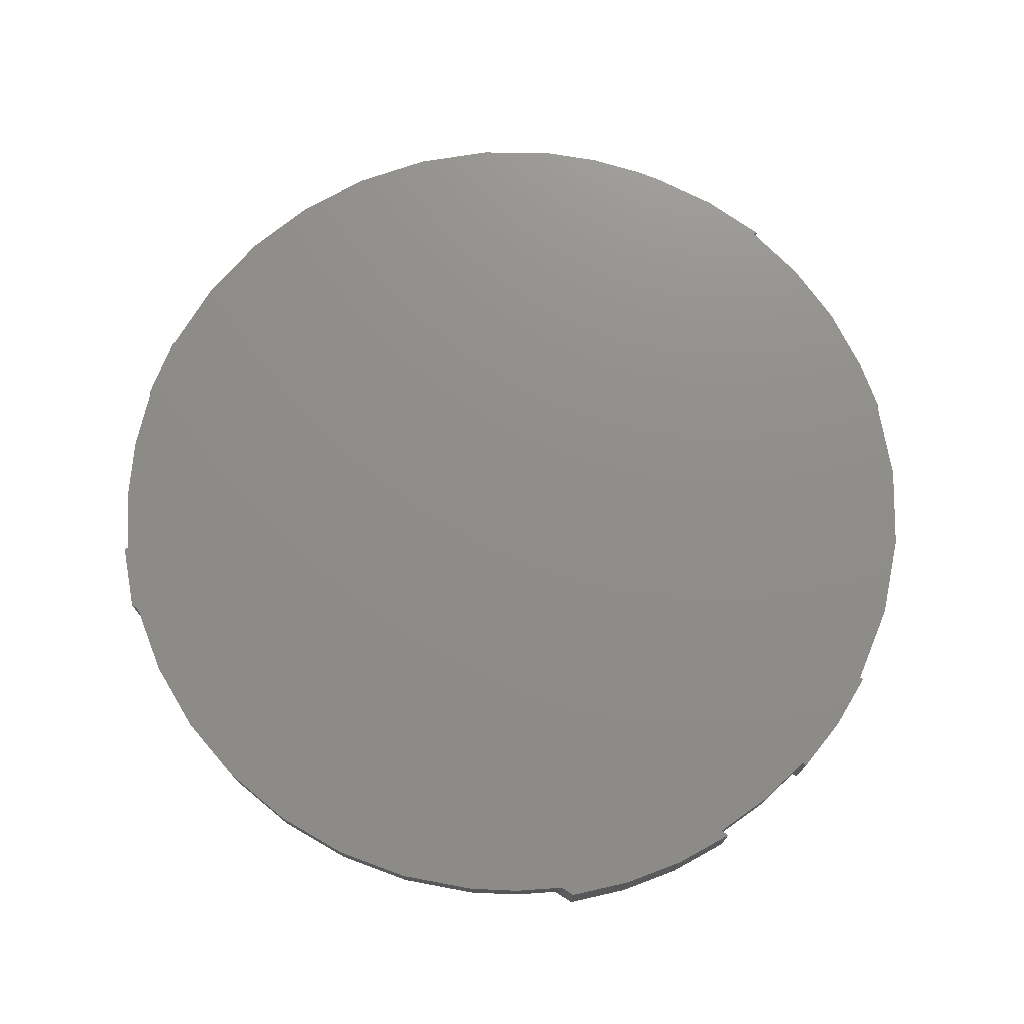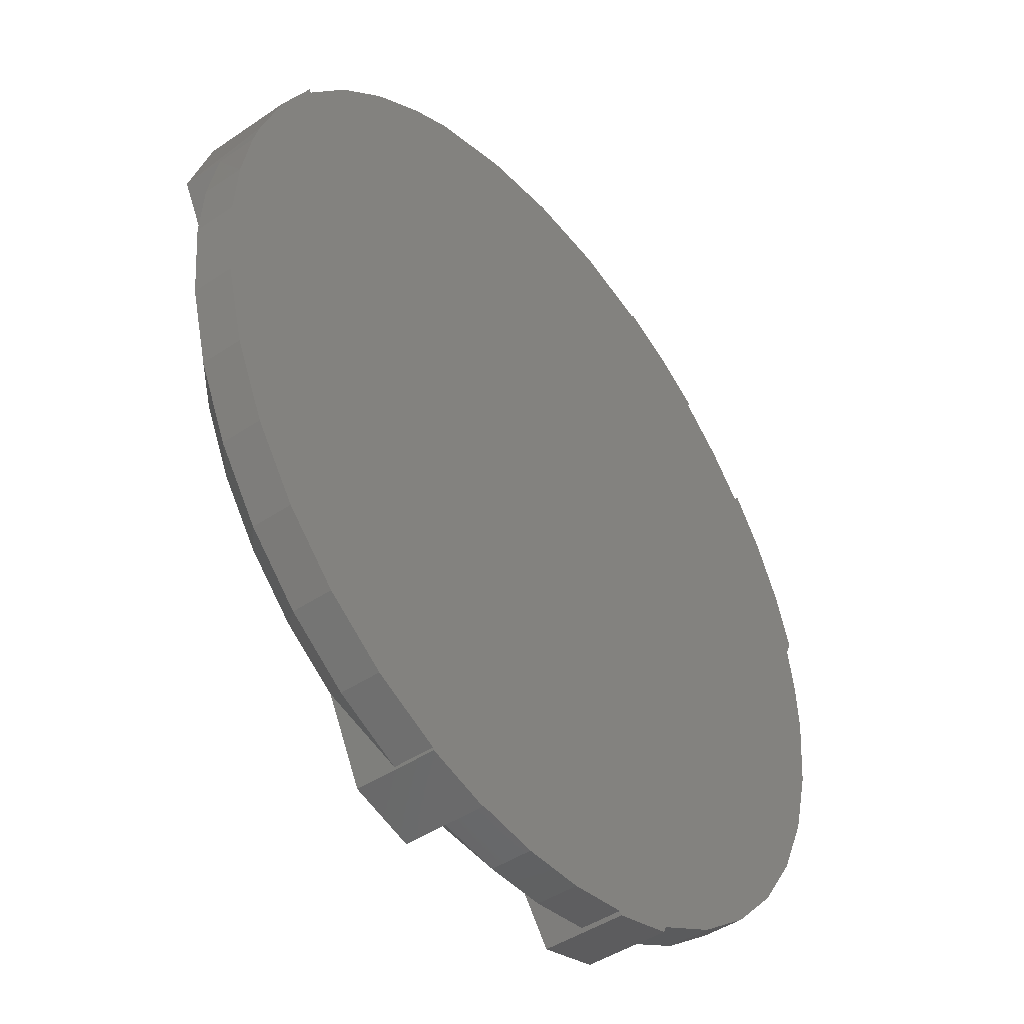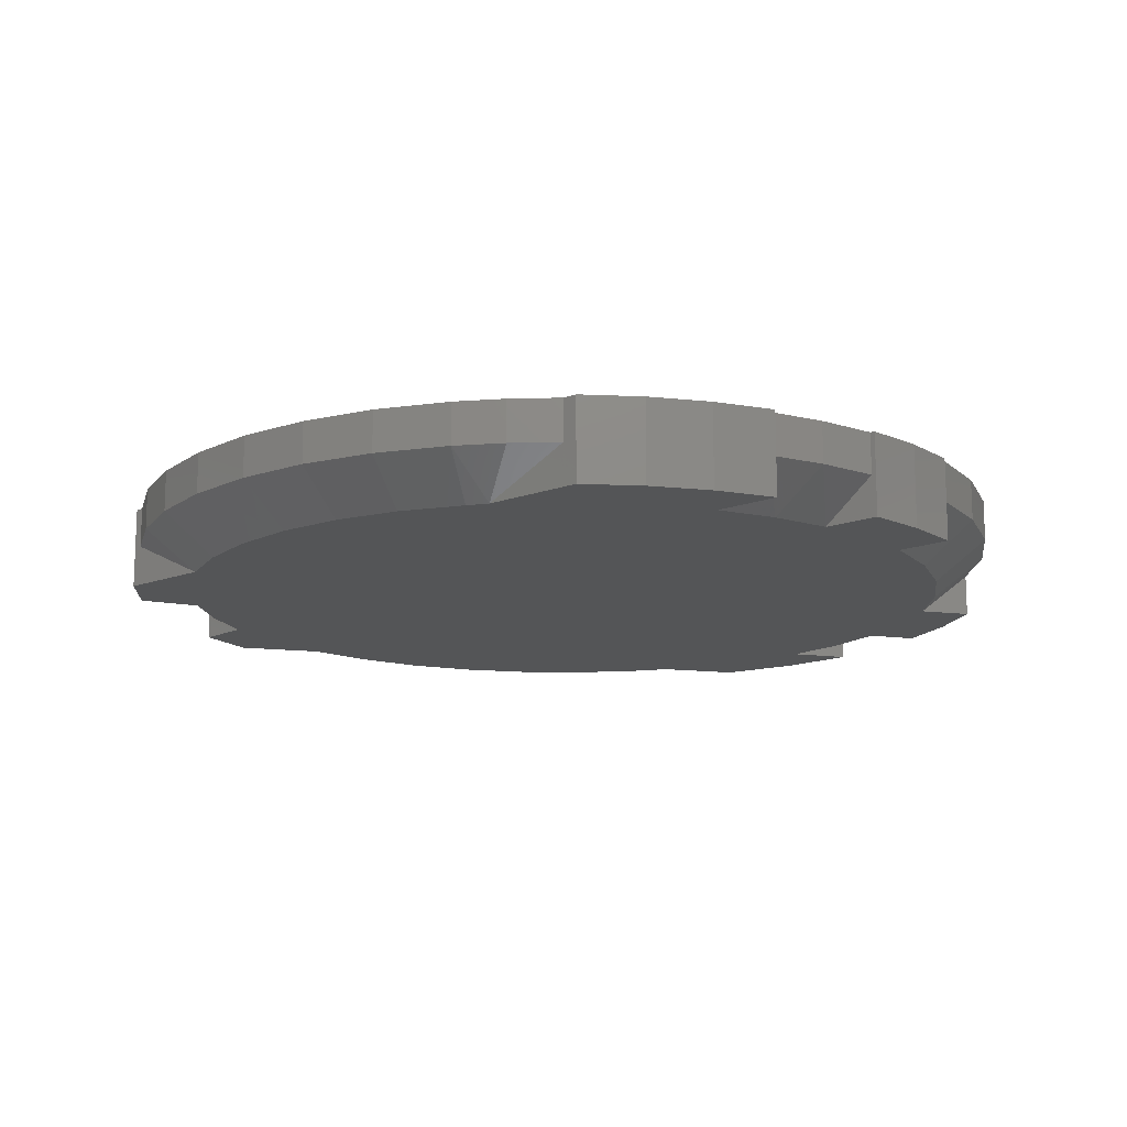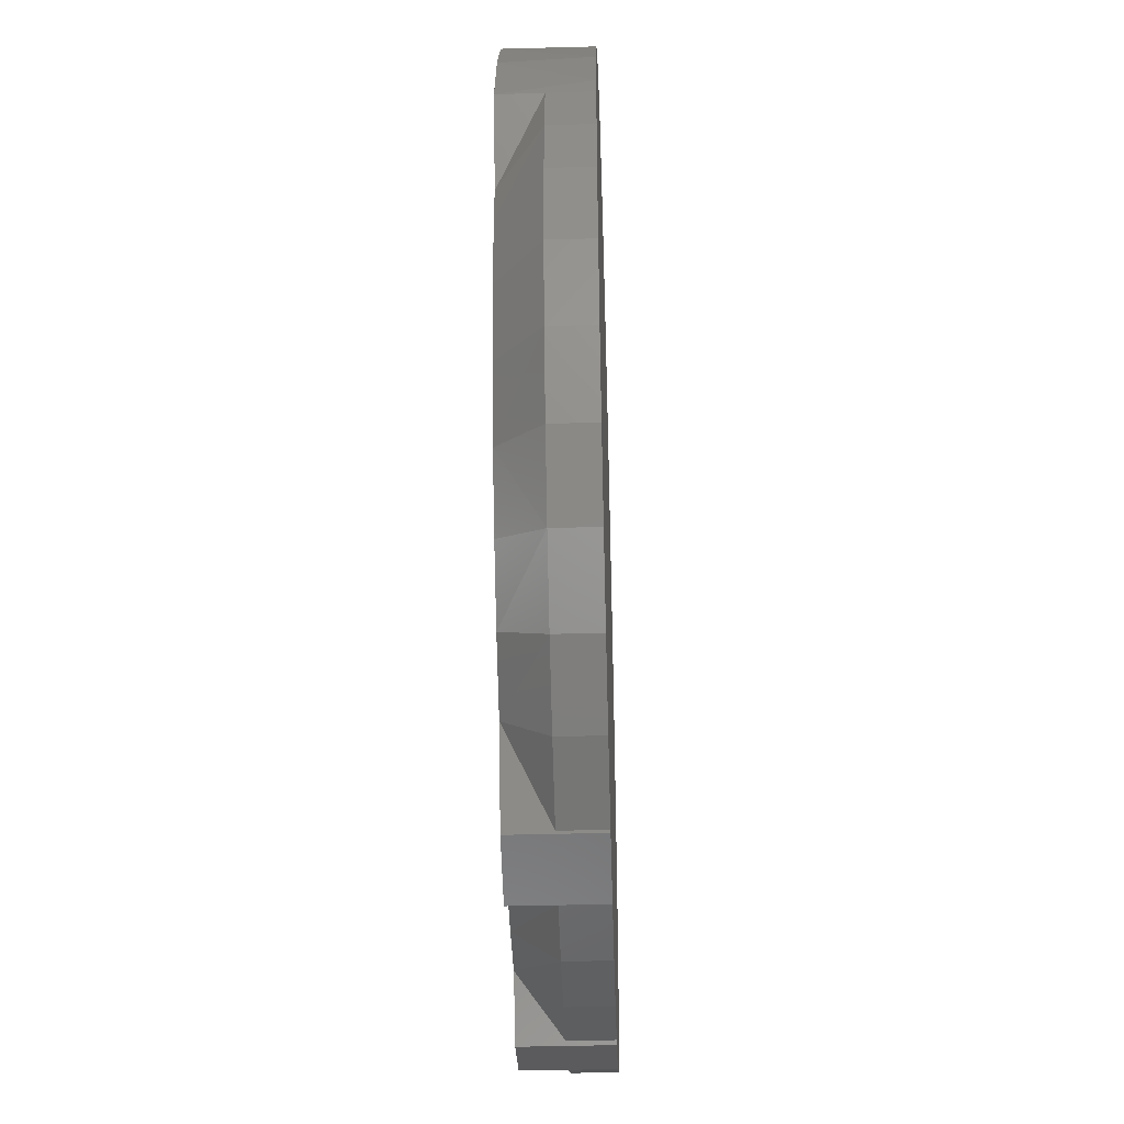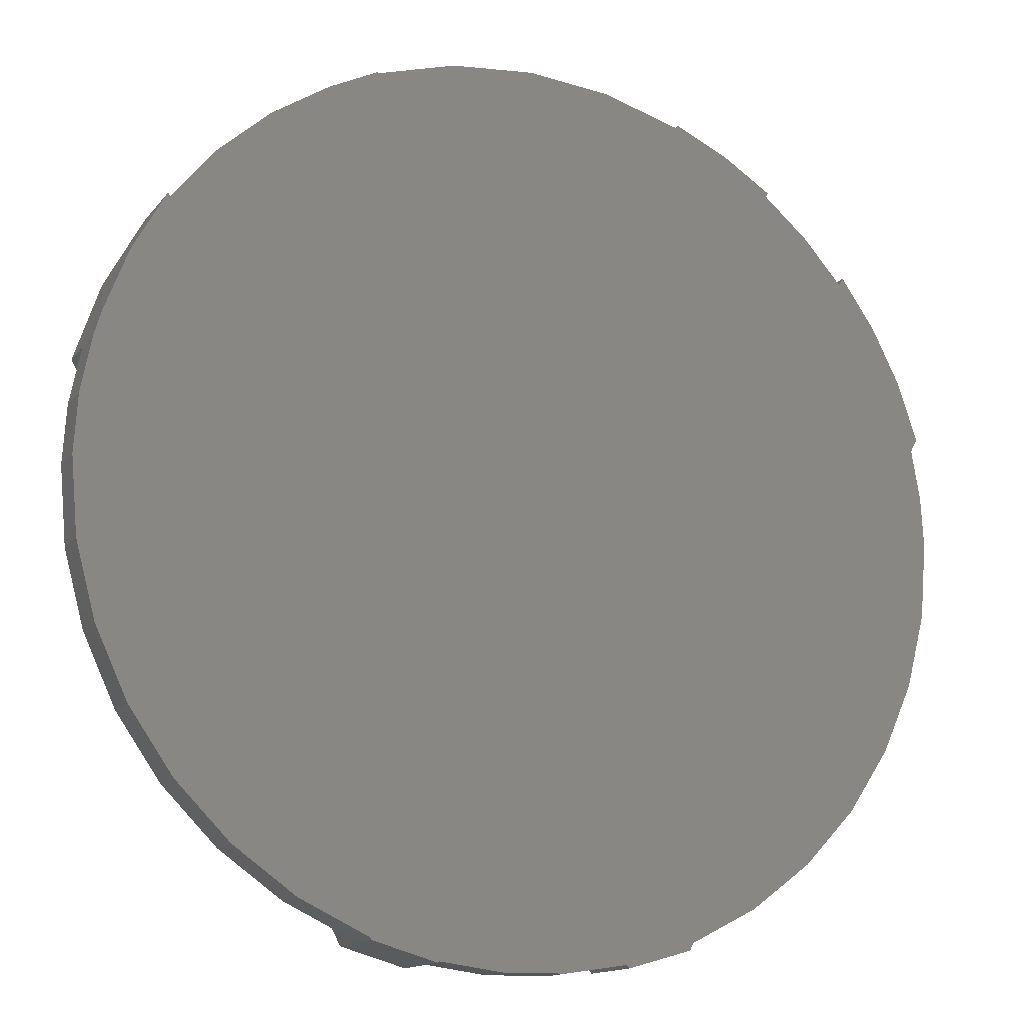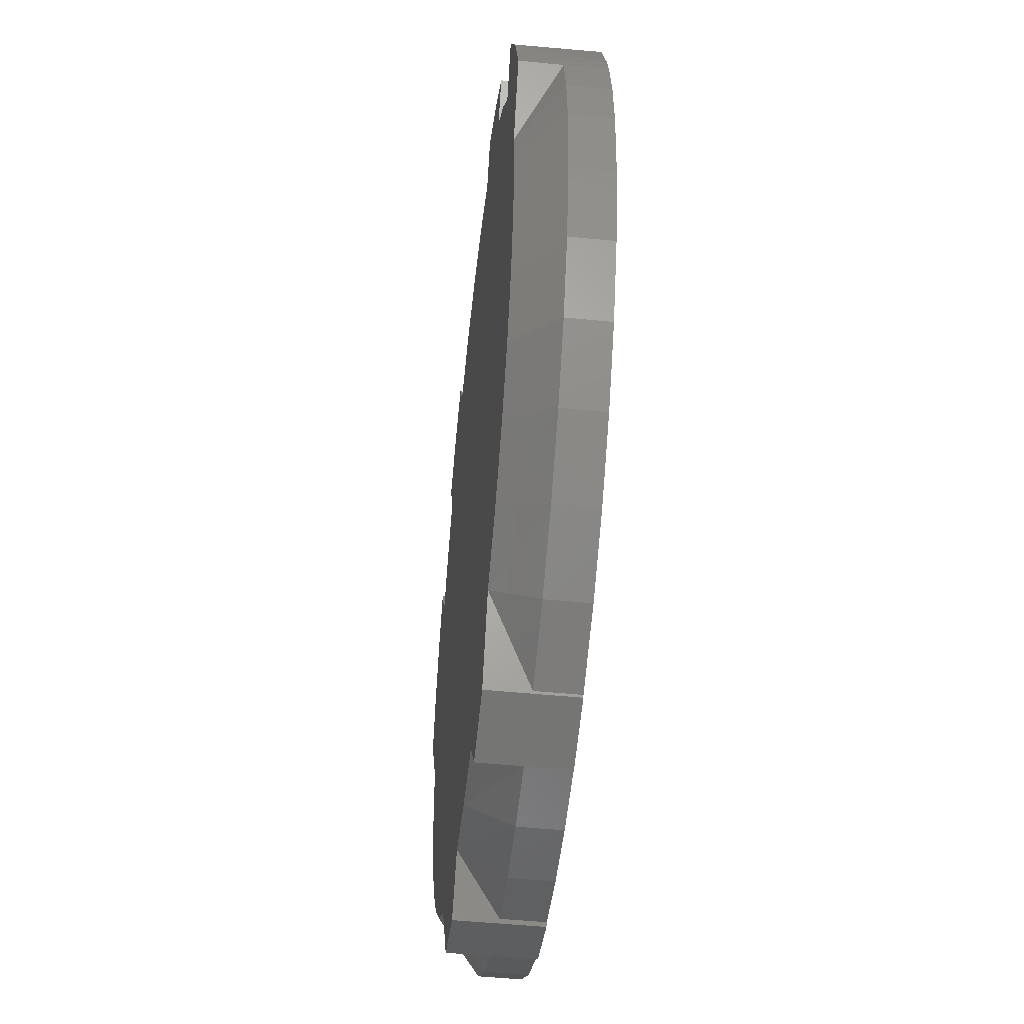
<metadata>
{"format":"stl","ext":"stl","renderer":"f3d","projection":"perspective","resolution":1024,"background":"white","views":[{"elev":73.9,"azim":-84.2,"up":"+Y"},{"elev":-44.8,"azim":128.1,"up":"+Z"},{"elev":-13.9,"azim":-77.1,"up":"+Y"},{"elev":-42.9,"azim":91.8,"up":"+Z"},{"elev":-14.1,"azim":156.2,"up":"+Z"},{"elev":-50.7,"azim":83.8,"up":"+Z"}]}
</metadata>
<code>
# stl→obj: 135 verts, 266 faces
v -0.2074 -0.125 0.5609
v -0.33 -0.125 0.5962
v -0.4062 -0.125 0.5469
v -0.2479 -0.125 0.6349
v 0.5204 -0.125 0.3135
v 0.6248 -0.125 0.2879
v 0.5662 -0.125 0.3956
v 0.2161 -0.125 0.5636
v 0.3456 -0.125 0.5886
v 0.2537 -0.125 0.6349
v 0.4297 -0.125 0.5293
v -0.3665 -0.125 0.4699
v 0.3917 -0.125 0.4623
v 0.09817 -0.125 -0.594
v 0.1468 -0.125 -0.6669
v 0.2447 -0.125 -0.639
v 0.3051 -0.125 -0.5222
v -0.3122 -0.125 -0.5085
v -0.09215 -0.125 -0.5924
v 0.002944 -0.125 -0.6008
v -0.4915 -0.125 0.334
v -0.5382 -0.125 0.4235
v -0.5917 -0.125 0.3458
v -0.634 -0.125 0.2613
v 0.4622 -0.125 0.3932
v -0.4343 -0.125 0.4068
v -0.2447 -0.125 -0.639
v -0.1468 -0.125 -0.6669
v -0.1035 -0.125 0.5904
v 0.1117 -0.125 0.5918
v 0.004082 -0.125 0.6008
v 0.6641 -0.125 0.1719
v -0.6641 -0.125 0.1719
v 0.6058 -0.125 0.05922
v -0.5927 -0.1244 0.0339
v 0.6087 -0.125 -7.096e-16
v -0.5929 -0.125 4.518e-07
v 0.5995 -0.125 -0.1049
v -0.5845 -0.125 -0.1006
v 0.5721 -0.125 -0.2067
v -0.5593 -0.125 -0.1983
v 0.5273 -0.125 -0.302
v -0.5181 -0.125 -0.2904
v 0.4665 -0.125 -0.3881
v -0.462 -0.125 -0.3744
v 0.3917 -0.125 -0.4623
v -0.3927 -0.125 -0.4477
v 0.2464 1.106e-16 -0.6357
v 0.2447 5.288e-17 -0.639
v -0.2447 5.61e-17 -0.639
v 0.5662 1.504e-16 0.3956
v 0.6169 1.511e-16 0.3052
v 0.5633 1.458e-16 0.3904
v -0.1468 9.242e-18 -0.6669
v -0.1431 6.738e-17 -0.6619
v -0.2452 5.604e-17 0.63
v -0.33 5.55e-18 0.5962
v -0.2479 5.575e-17 0.6349
v -0.532 2.42e-17 0.4116
v -0.5917 1.667e-17 0.3458
v -0.5382 2.351e-17 0.4235
v 0.3288 4.507e-17 0.5983
v 0.4175 1.287e-16 0.5415
v -0.403 3.853e-17 0.5405
v -0.4062 3.816e-17 0.5469
v 0.2528 1.113e-16 0.6332
v 0.2537 4.496e-17 0.6349
v 0.1454 9.941e-17 -0.6649
v 0.04942 8.788e-17 -0.6777
v -0.04741 7.713e-17 -0.6767
v 0.1468 9.956e-17 -0.6669
v 0.003509 8.278e-17 0.6789
v 0.1303 9.686e-17 0.6678
v -0.1232 6.872e-17 0.6662
v -0.6667 8.369e-18 0.07651
v -0.6538 1.068e-17 0.152
v 0.6813 1.58e-16 0.08673
v -0.6641 9.541e-18 0.1719
v 0.6647 1.562e-16 0.172
v -0.634 7.3e-18 0.2613
v 0.6541 1.498e-16 0.2084
v -0.4719 3e-17 0.4804
v 0.4963 1.375e-16 0.4716
v -0.2504 5.547e-17 -0.6279
v -0.3521 4.33e-17 -0.5756
v 0.3523 1.215e-16 -0.5851
v -0.4436 3.314e-17 -0.507
v 0.4479 1.321e-16 -0.517
v -0.5223 2.44e-17 -0.4241
v 0.5304 1.413e-16 -0.4335
v -0.586 1.733e-17 -0.329
v 0.5973 1.487e-16 -0.337
v -0.6328 1.214e-17 -0.2247
v 0.6465 1.542e-16 -0.2304
v -0.6614 8.958e-18 -0.114
v 0.6767 1.575e-16 -0.117
v -0.6711 7.888e-18 2.446e-16
v 0.6868 1.586e-16 -8.573e-16
v -0.403 -0.0625 0.5405
v 0.4297 -0.06423 0.5293
v 0.3288 -0.0625 0.5983
v 0.2528 -0.0625 0.6332
v -0.2452 -0.0625 0.63
v -0.532 -0.0625 0.4116
v -0.4719 -0.0625 0.4804
v 0.4175 -0.0625 0.5415
v 0.4963 -0.0625 0.4716
v 0.5633 -0.0625 0.3904
v -0.1232 -0.0625 0.6662
v 0.003509 -0.0625 0.6789
v 0.1303 -0.0625 0.6678
v 0.6641 -0.0625 0.1719
v -0.6538 -0.0625 0.152
v -0.2504 -0.0625 -0.6279
v -0.1431 -0.0625 -0.6619
v 0.1454 -0.0625 -0.6649
v 0.2464 -0.0625 -0.6357
v -0.6711 -0.0625 2.446e-16
v -0.6667 -0.0625 0.07651
v 0.6813 -0.0625 0.08673
v 0.6868 -0.0625 -1.627e-15
v 0.6767 -0.0625 -0.117
v 0.6465 -0.0625 -0.2304
v 0.5973 -0.0625 -0.337
v 0.5304 -0.0625 -0.4335
v 0.4479 -0.0625 -0.517
v 0.3523 -0.0625 -0.5851
v -0.3521 -0.0625 -0.5756
v -0.4436 -0.0625 -0.507
v -0.5223 -0.0625 -0.4241
v -0.586 -0.0625 -0.329
v -0.6328 -0.0625 -0.2247
v -0.6614 -0.0625 -0.114
v 0.04942 -0.0625 -0.6777
v -0.04741 -0.0625 -0.6767
f 1 2 3
f 1 4 2
f 5 6 7
f 8 9 10
f 11 9 8
f 11 8 1
f 11 1 3
f 11 3 12
f 11 12 13
f 14 15 16
f 14 16 17
f 14 17 18
f 14 18 19
f 14 19 20
f 21 22 23
f 21 23 24
f 21 24 6
f 21 6 5
f 21 5 25
f 21 25 26
f 27 28 18
f 18 28 19
f 1 8 29
f 29 8 30
f 29 30 31
f 26 25 12
f 12 25 13
f 6 24 32
f 32 24 33
f 32 33 34
f 34 33 35
f 34 35 36
f 36 35 37
f 36 37 38
f 38 37 39
f 38 39 40
f 40 39 41
f 40 41 42
f 42 41 43
f 42 43 44
f 44 43 45
f 44 45 46
f 46 45 47
f 46 47 17
f 17 47 18
f 48 49 50
f 51 52 53
f 54 50 55
f 56 57 58
f 59 60 61
f 62 63 64
f 62 64 65
f 62 65 57
f 62 57 56
f 62 56 66
f 62 66 67
f 68 69 70
f 68 70 55
f 68 55 50
f 68 50 49
f 68 49 71
f 72 73 74
f 74 73 66
f 74 66 56
f 75 76 77
f 77 76 78
f 77 78 79
f 79 78 80
f 79 80 81
f 81 80 60
f 81 60 52
f 52 60 59
f 52 59 53
f 53 59 82
f 53 82 83
f 83 82 64
f 83 64 63
f 50 84 48
f 48 84 85
f 48 85 86
f 86 85 87
f 86 87 88
f 88 87 89
f 88 89 90
f 90 89 91
f 90 91 92
f 92 91 93
f 92 93 94
f 94 93 95
f 94 95 96
f 96 95 97
f 96 97 98
f 98 97 75
f 98 75 77
f 65 3 57
f 57 3 2
f 57 2 58
f 58 2 4
f 3 65 64
f 3 64 99
f 3 99 12
f 100 11 13
f 62 67 101
f 11 100 9
f 9 100 101
f 9 101 10
f 10 101 67
f 10 67 66
f 10 66 102
f 10 102 8
f 4 1 103
f 4 103 56
f 4 56 58
f 59 104 82
f 82 104 105
f 82 105 64
f 64 105 99
f 62 101 63
f 63 101 106
f 63 106 83
f 83 106 107
f 83 107 53
f 53 107 108
f 56 103 74
f 74 103 109
f 74 109 72
f 72 109 110
f 72 110 73
f 73 110 111
f 73 111 66
f 66 111 102
f 99 105 12
f 12 105 26
f 105 104 26
f 26 104 21
f 100 13 25
f 100 25 107
f 100 107 106
f 100 106 101
f 108 107 5
f 5 107 25
f 110 30 111
f 111 30 8
f 111 8 102
f 30 110 31
f 31 110 109
f 31 109 29
f 29 109 103
f 29 103 1
f 81 52 6
f 81 6 32
f 81 32 112
f 81 112 79
f 6 52 7
f 7 52 51
f 27 50 28
f 28 50 54
f 15 71 16
f 16 71 49
f 78 33 80
f 80 33 24
f 80 24 60
f 60 24 23
f 60 23 61
f 61 23 22
f 78 76 33
f 33 76 113
f 33 113 35
f 50 114 84
f 50 27 114
f 114 27 18
f 28 54 55
f 28 55 115
f 28 115 19
f 15 14 116
f 15 116 68
f 15 68 71
f 16 49 48
f 16 48 117
f 16 117 17
f 112 32 34
f 7 51 53
f 7 53 108
f 7 108 5
f 22 21 104
f 22 104 59
f 22 59 61
f 97 118 75
f 75 118 119
f 75 119 76
f 76 119 113
f 79 112 77
f 77 112 120
f 77 120 98
f 98 120 121
f 98 121 96
f 96 121 122
f 96 122 94
f 94 122 123
f 94 123 92
f 92 123 124
f 92 124 90
f 90 124 125
f 90 125 88
f 88 125 126
f 88 126 86
f 86 126 127
f 86 127 48
f 48 127 117
f 84 114 85
f 85 114 128
f 85 128 87
f 87 128 129
f 87 129 89
f 89 129 130
f 89 130 91
f 91 130 131
f 91 131 93
f 93 131 132
f 93 132 95
f 95 132 133
f 95 133 97
f 97 133 118
f 68 116 69
f 69 116 134
f 69 134 70
f 70 134 135
f 70 135 55
f 55 135 115
f 123 42 124
f 42 123 40
f 40 123 122
f 40 122 38
f 38 122 121
f 38 121 36
f 117 127 17
f 17 127 126
f 17 126 46
f 46 126 125
f 46 125 44
f 44 125 42
f 42 125 124
f 41 131 43
f 131 41 132
f 132 41 39
f 132 39 133
f 133 39 37
f 133 37 118
f 131 130 43
f 43 130 45
f 130 129 45
f 45 129 47
f 114 18 128
f 128 18 47
f 128 47 129
f 115 135 19
f 19 135 134
f 19 134 20
f 20 134 116
f 20 116 14
f 113 119 35
f 35 119 118
f 35 118 37
f 112 34 120
f 120 34 36
f 120 36 121

</code>
